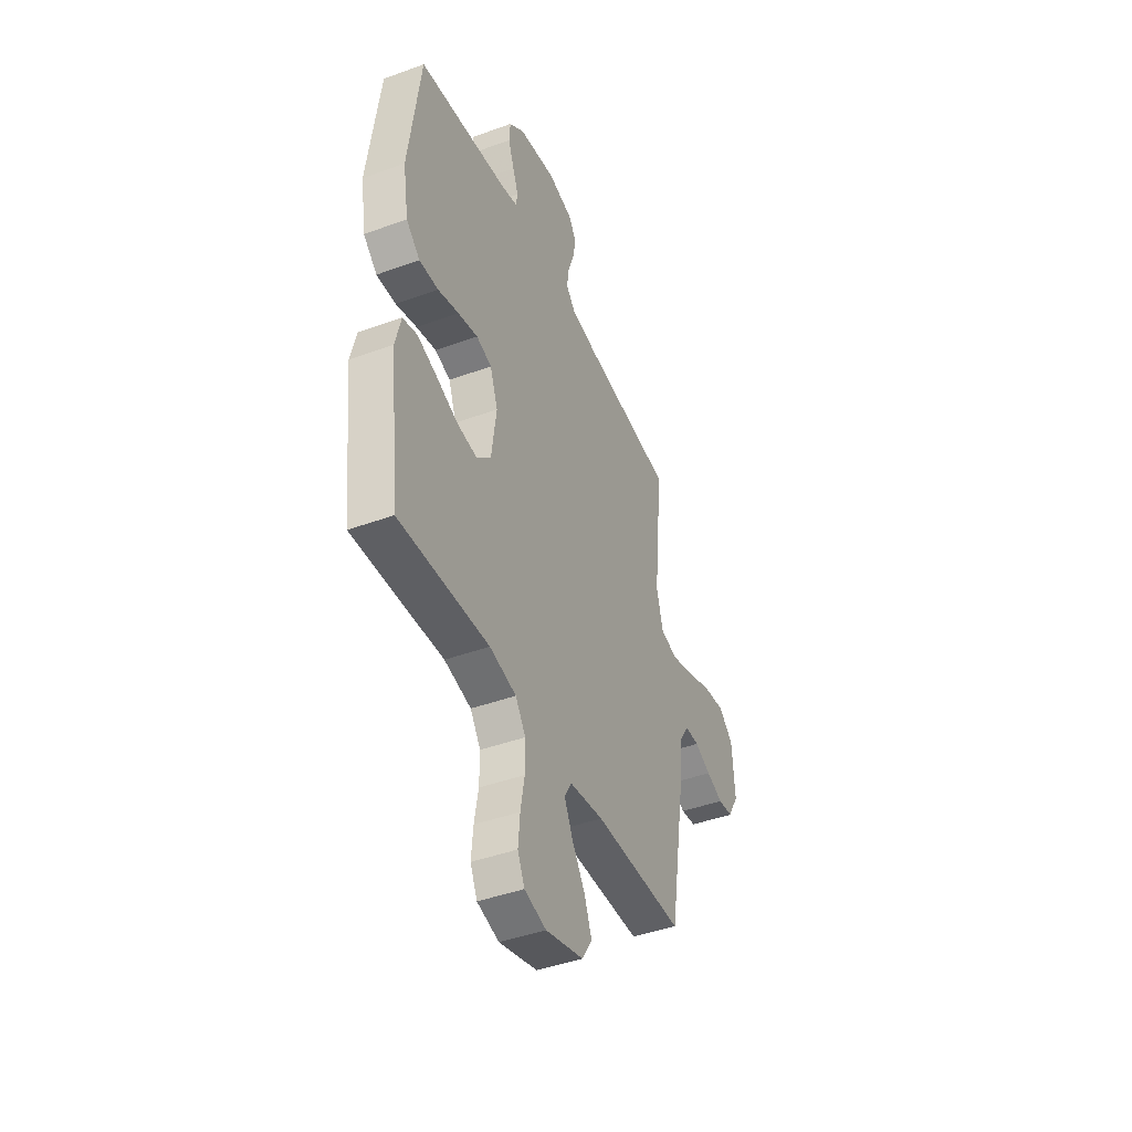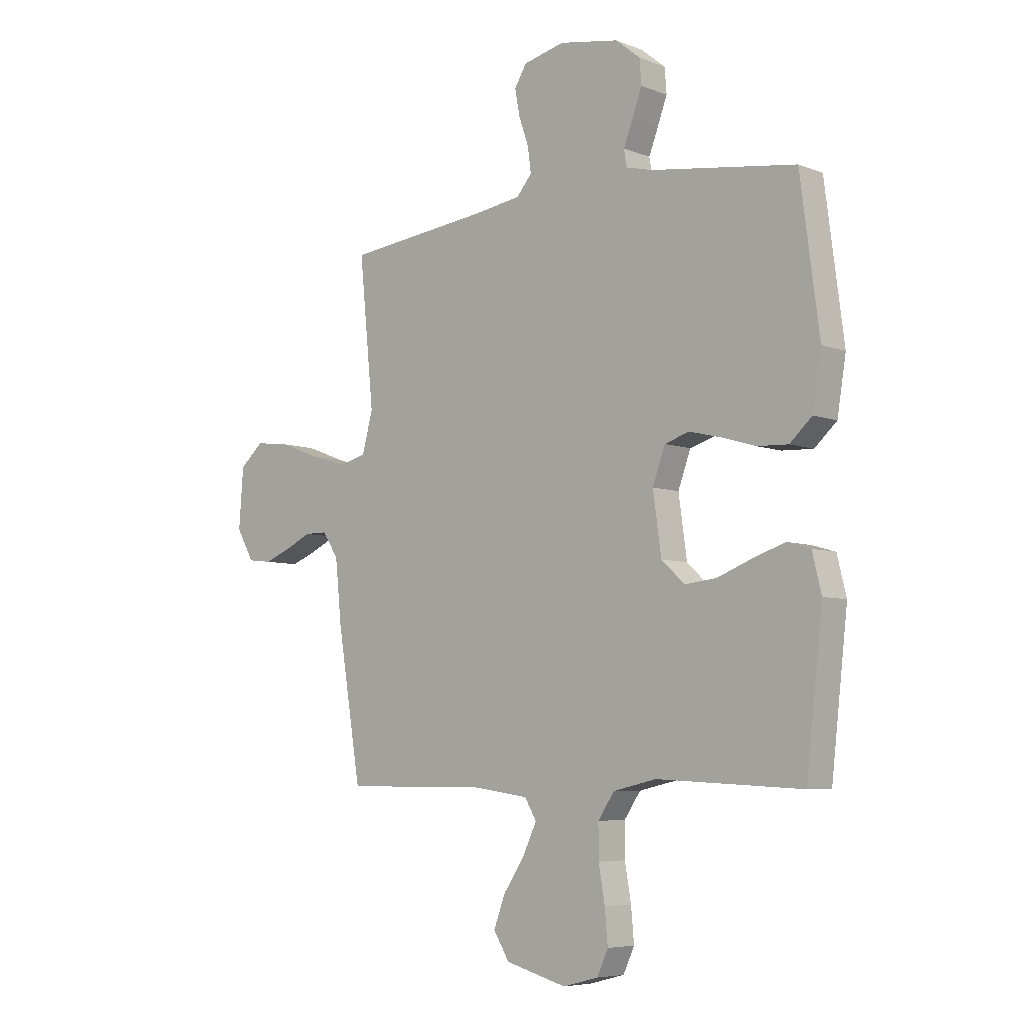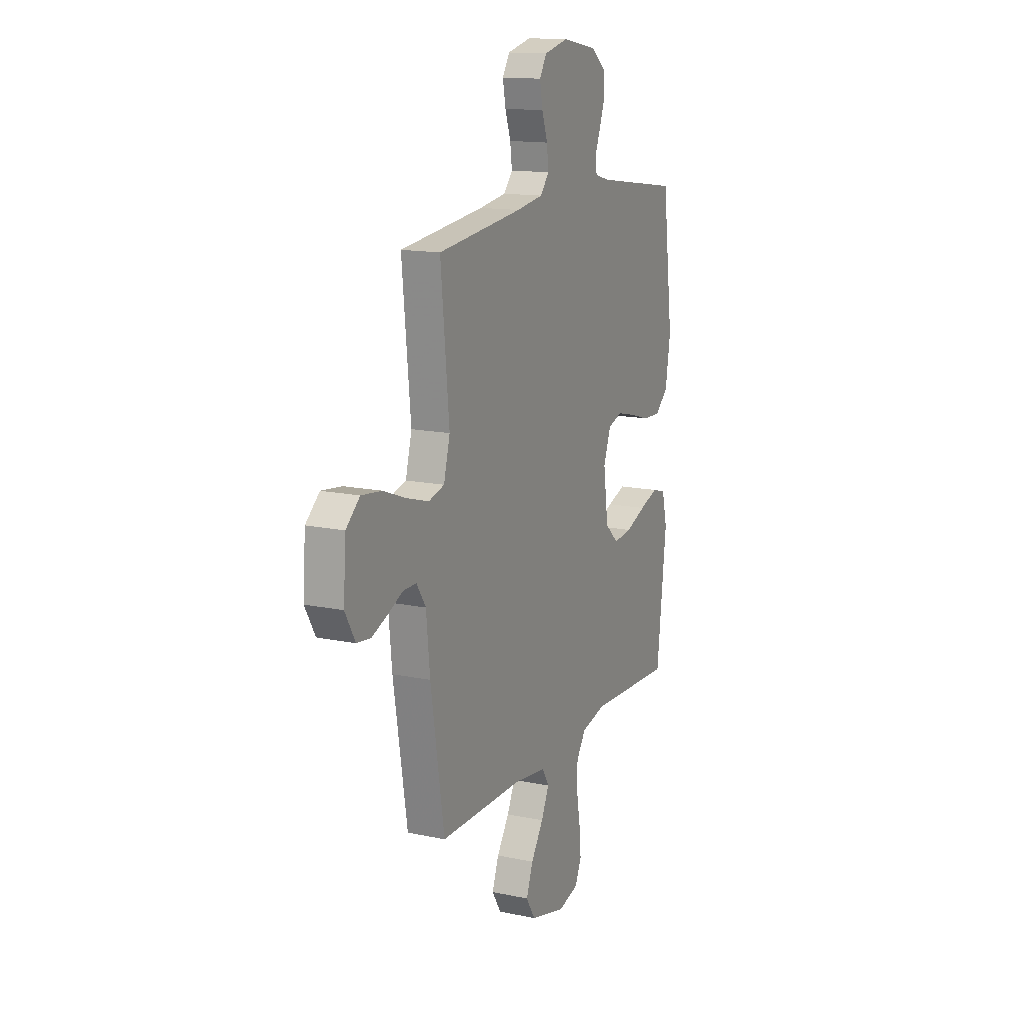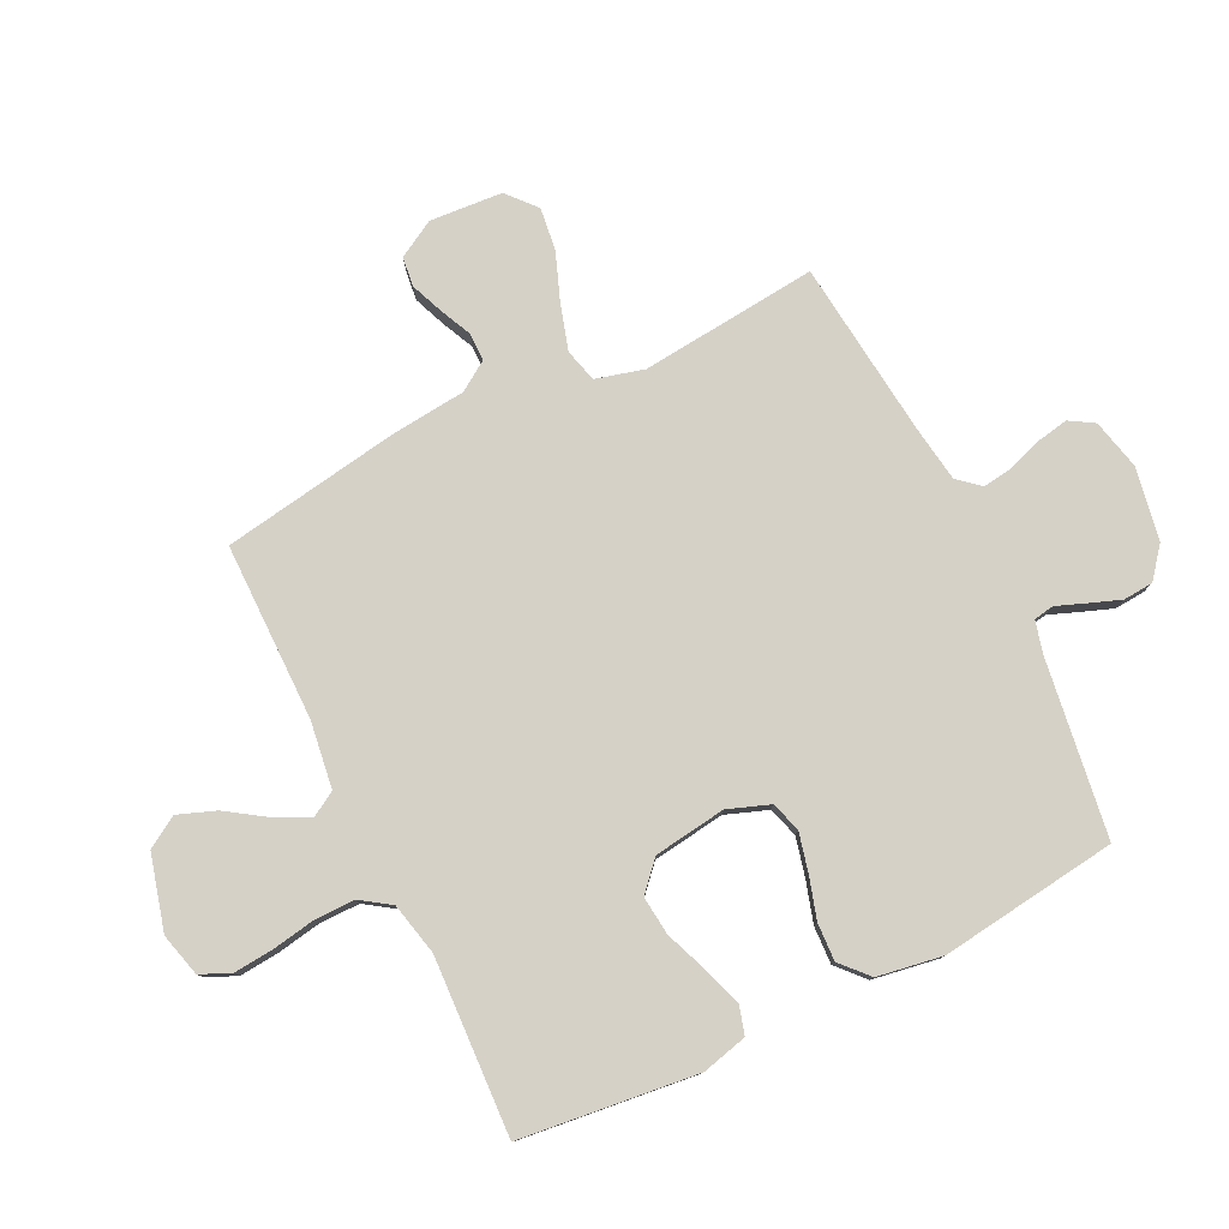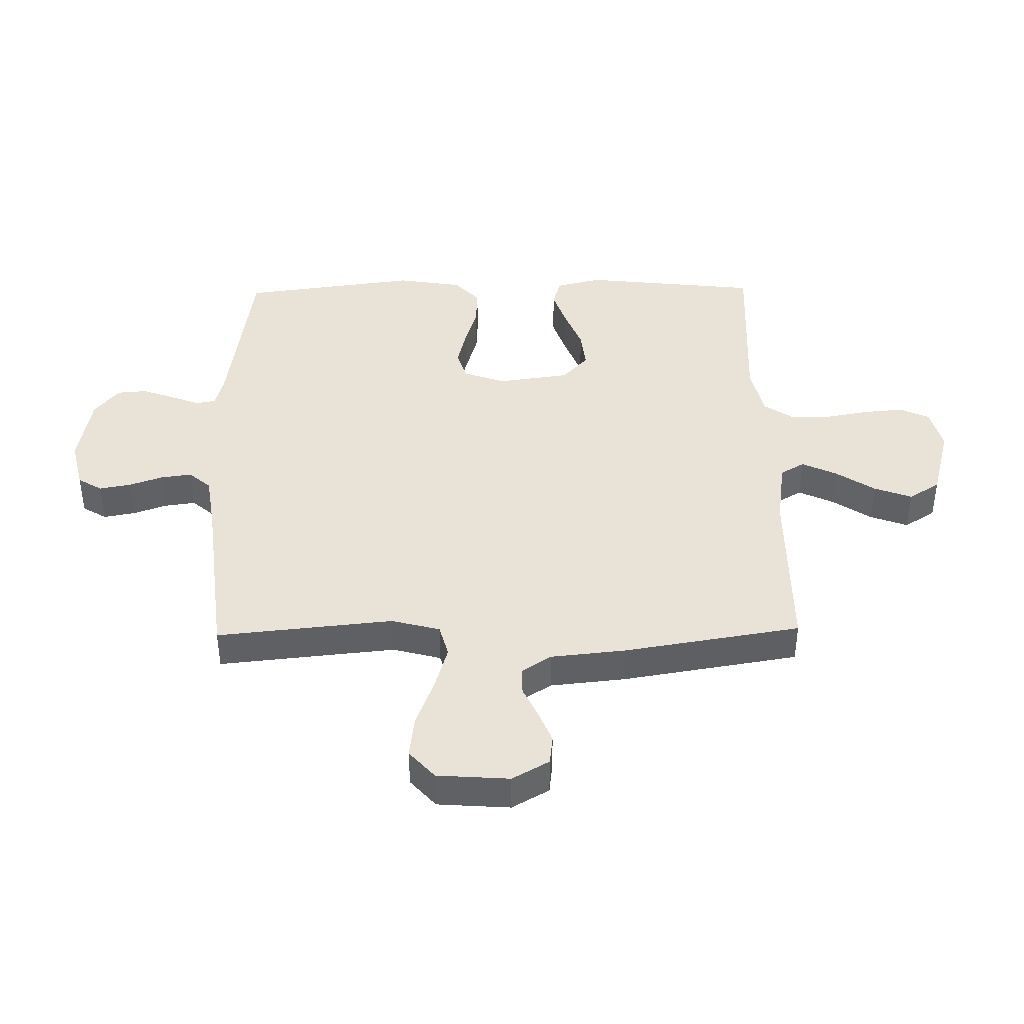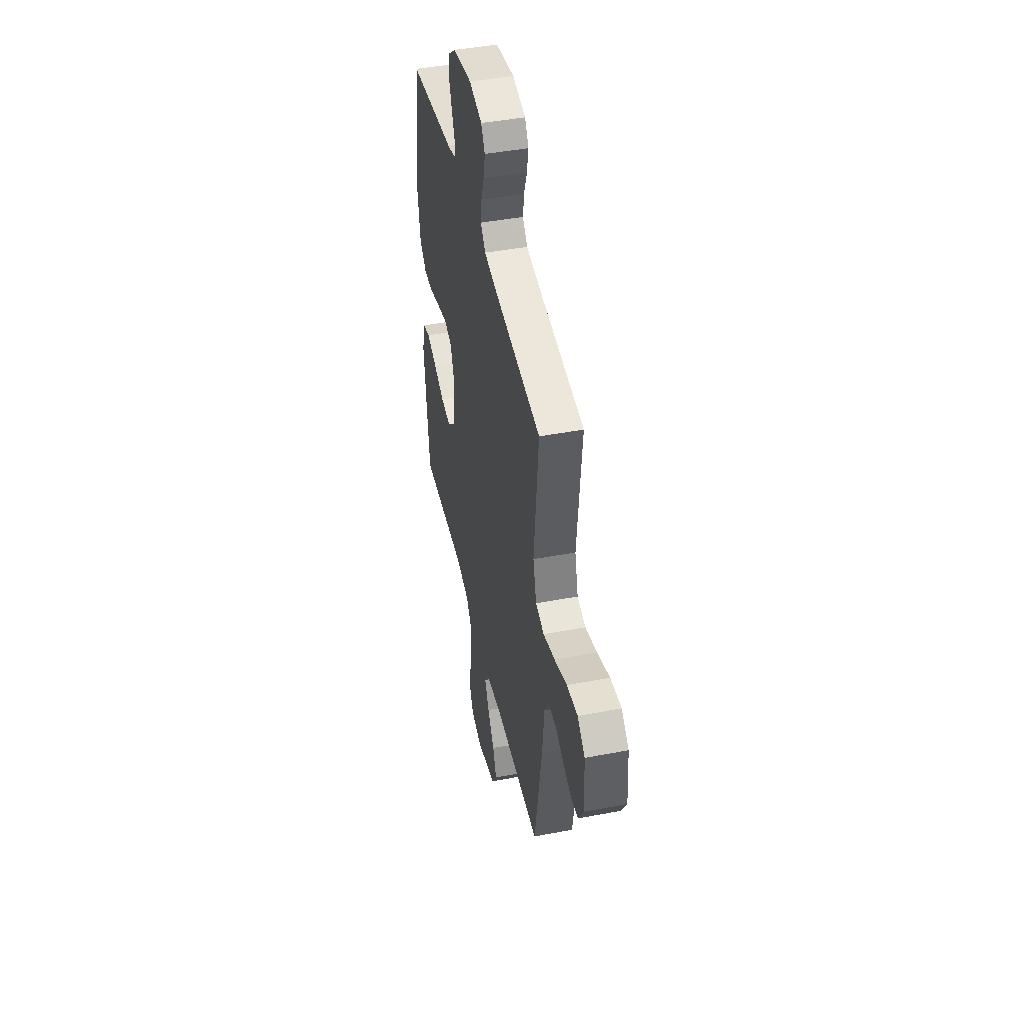
<metadata>
{"format":"obj","ext":"obj","renderer":"f3d","projection":"perspective","resolution":1024,"background":"white","views":[{"elev":-43.5,"azim":-66.7,"up":"+Z"},{"elev":-6.3,"azim":-138.3,"up":"+Z"},{"elev":14.6,"azim":114.6,"up":"+Z"},{"elev":79.0,"azim":-116.1,"up":"+Y"},{"elev":41.4,"azim":89.0,"up":"+Y"},{"elev":45.0,"azim":77.6,"up":"+Z"}]}
</metadata>
<code>
v 0.5 0.07 -0.5
v 0.2 0.07 -0.501
v 0.087 0.07 -0.517
v 0.063 0.07 -0.558
v 0.091 0.07 -0.617
v 0.135 0.07 -0.683
v 0.159 0.07 -0.747
v 0.126 0.07 -0.8
v 0 0.07 -0.834
v -0.073 0.07 -0.815
v -0.096 0.07 -0.765
v -0.09 0.07 -0.697
v -0.077 0.07 -0.623
v -0.077 0.07 -0.555
v -0.111 0.07 -0.505
v -0.2 0.07 -0.485
v -0.5 0.07 -0.5
v -0.534 0.07 -0.2
v -0.515 0.07 -0.123
v -0.467 0.07 -0.109
v -0.401 0.07 -0.131
v -0.329 0.07 -0.159
v -0.263 0.07 -0.166
v -0.215 0.07 -0.122
v -0.198 0.07 0
v -0.224 0.07 0.071
v -0.275 0.07 0.087
v -0.341 0.07 0.071
v -0.411 0.07 0.05
v -0.475 0.07 0.047
v -0.521 0.07 0.089
v -0.539 0.07 0.2
v -0.5 0.07 0.5
v -0.2 0.07 0.543
v -0.146 0.07 0.557
v -0.14 0.07 0.591
v -0.159 0.07 0.64
v -0.179 0.07 0.694
v -0.175 0.07 0.745
v -0.124 0.07 0.786
v 0 0.07 0.808
v 0.085 0.07 0.788
v 0.11 0.07 0.747
v 0.1 0.07 0.693
v 0.08 0.07 0.636
v 0.073 0.07 0.584
v 0.105 0.07 0.547
v 0.2 0.07 0.533
v 0.5 0.07 0.5
v 0.47 0.07 0.2
v 0.492 0.07 0.118
v 0.548 0.07 0.103
v 0.625 0.07 0.126
v 0.707 0.07 0.157
v 0.779 0.07 0.166
v 0.828 0.07 0.123
v 0.837 0.07 0
v 0.801 0.07 -0.063
v 0.751 0.07 -0.069
v 0.696 0.07 -0.047
v 0.642 0.07 -0.022
v 0.595 0.07 -0.022
v 0.562 0.07 -0.072
v 0.549 0.07 -0.2
v 0.5 0 -0.5
v 0.2 0 -0.501
v 0.087 0 -0.517
v 0.063 0 -0.558
v 0.091 0 -0.617
v 0.135 0 -0.683
v 0.159 0 -0.747
v 0.126 0 -0.8
v 0 0 -0.834
v -0.073 0 -0.815
v -0.096 0 -0.765
v -0.09 0 -0.697
v -0.077 0 -0.623
v -0.077 0 -0.555
v -0.111 0 -0.505
v -0.2 0 -0.485
v -0.5 0 -0.5
v -0.534 0 -0.2
v -0.515 0 -0.123
v -0.467 0 -0.109
v -0.401 0 -0.131
v -0.329 0 -0.159
v -0.263 0 -0.166
v -0.215 0 -0.122
v -0.198 0 0
v -0.224 0 0.071
v -0.275 0 0.087
v -0.341 0 0.071
v -0.411 0 0.05
v -0.475 0 0.047
v -0.521 0 0.089
v -0.539 0 0.2
v -0.5 0 0.5
v -0.2 0 0.543
v -0.146 0 0.557
v -0.14 0 0.591
v -0.159 0 0.64
v -0.179 0 0.694
v -0.175 0 0.745
v -0.124 0 0.786
v 0 0 0.808
v 0.085 0 0.788
v 0.11 0 0.747
v 0.1 0 0.693
v 0.08 0 0.636
v 0.073 0 0.584
v 0.105 0 0.547
v 0.2 0 0.533
v 0.5 0 0.5
v 0.47 0 0.2
v 0.492 0 0.118
v 0.548 0 0.103
v 0.625 0 0.126
v 0.707 0 0.157
v 0.779 0 0.166
v 0.828 0 0.123
v 0.837 0 0
v 0.801 0 -0.063
v 0.751 0 -0.069
v 0.696 0 -0.047
v 0.642 0 -0.022
v 0.595 0 -0.022
v 0.562 0 -0.072
v 0.549 0 -0.2
f 63 64 1 2
f 62 63 2 3
f 59 60 61
f 58 59 61
f 57 58 61
f 56 57 61
f 55 56 61
f 54 55 61
f 53 54 61
f 52 53 61 62
f 51 52 62 3
f 48 49 50
f 50 51 3
f 48 50 3
f 47 48 3
f 43 44 45
f 42 43 45
f 41 42 45
f 40 41 45
f 39 40 45
f 38 39 45
f 37 38 45
f 36 37 45
f 35 36 45 46
f 47 3 4
f 46 47 4
f 35 46 4
f 34 35 4
f 32 33 34
f 31 32 34
f 30 31 34
f 29 30 34
f 28 29 34
f 20 21 22
f 19 20 22
f 18 19 22
f 17 18 22
f 16 17 22
f 15 16 22 23
f 14 15 23 24
f 11 12 13
f 10 11 13
f 9 10 13
f 8 9 13
f 7 8 13
f 6 7 13
f 5 6 13
f 4 5 13 14
f 27 28 34
f 26 27 34
f 25 26 34 4
f 4 14 24 25
f 66 65 128 127
f 67 66 127 126
f 125 124 123
f 125 123 122
f 125 122 121
f 125 121 120
f 125 120 119
f 125 119 118
f 125 118 117
f 126 125 117 116
f 67 126 116 115
f 114 113 112
f 67 115 114
f 67 114 112
f 67 112 111
f 109 108 107
f 109 107 106
f 109 106 105
f 109 105 104
f 109 104 103
f 109 103 102
f 109 102 101
f 109 101 100
f 110 109 100 99
f 68 67 111
f 68 111 110
f 68 110 99
f 68 99 98
f 98 97 96
f 98 96 95
f 98 95 94
f 98 94 93
f 98 93 92
f 86 85 84
f 86 84 83
f 86 83 82
f 86 82 81
f 86 81 80
f 87 86 80 79
f 88 87 79 78
f 77 76 75
f 77 75 74
f 77 74 73
f 77 73 72
f 77 72 71
f 77 71 70
f 77 70 69
f 78 77 69 68
f 98 92 91
f 98 91 90
f 68 98 90 89
f 89 88 78 68
f 1 65 66 2
f 2 66 67 3
f 3 67 68 4
f 4 68 69 5
f 5 69 70 6
f 6 70 71 7
f 7 71 72 8
f 8 72 73 9
f 9 73 74 10
f 10 74 75 11
f 11 75 76 12
f 12 76 77 13
f 13 77 78 14
f 14 78 79 15
f 15 79 80 16
f 16 80 81 17
f 17 81 82 18
f 18 82 83 19
f 19 83 84 20
f 20 84 85 21
f 21 85 86 22
f 22 86 87 23
f 23 87 88 24
f 24 88 89 25
f 25 89 90 26
f 26 90 91 27
f 27 91 92 28
f 28 92 93 29
f 29 93 94 30
f 30 94 95 31
f 31 95 96 32
f 32 96 97 33
f 33 97 98 34
f 34 98 99 35
f 35 99 100 36
f 36 100 101 37
f 37 101 102 38
f 38 102 103 39
f 39 103 104 40
f 40 104 105 41
f 41 105 106 42
f 42 106 107 43
f 43 107 108 44
f 44 108 109 45
f 45 109 110 46
f 46 110 111 47
f 47 111 112 48
f 48 112 113 49
f 49 113 114 50
f 50 114 115 51
f 51 115 116 52
f 52 116 117 53
f 53 117 118 54
f 54 118 119 55
f 55 119 120 56
f 56 120 121 57
f 57 121 122 58
f 58 122 123 59
f 59 123 124 60
f 60 124 125 61
f 61 125 126 62
f 62 126 127 63
f 63 127 128 64
f 64 128 65 1

</code>
